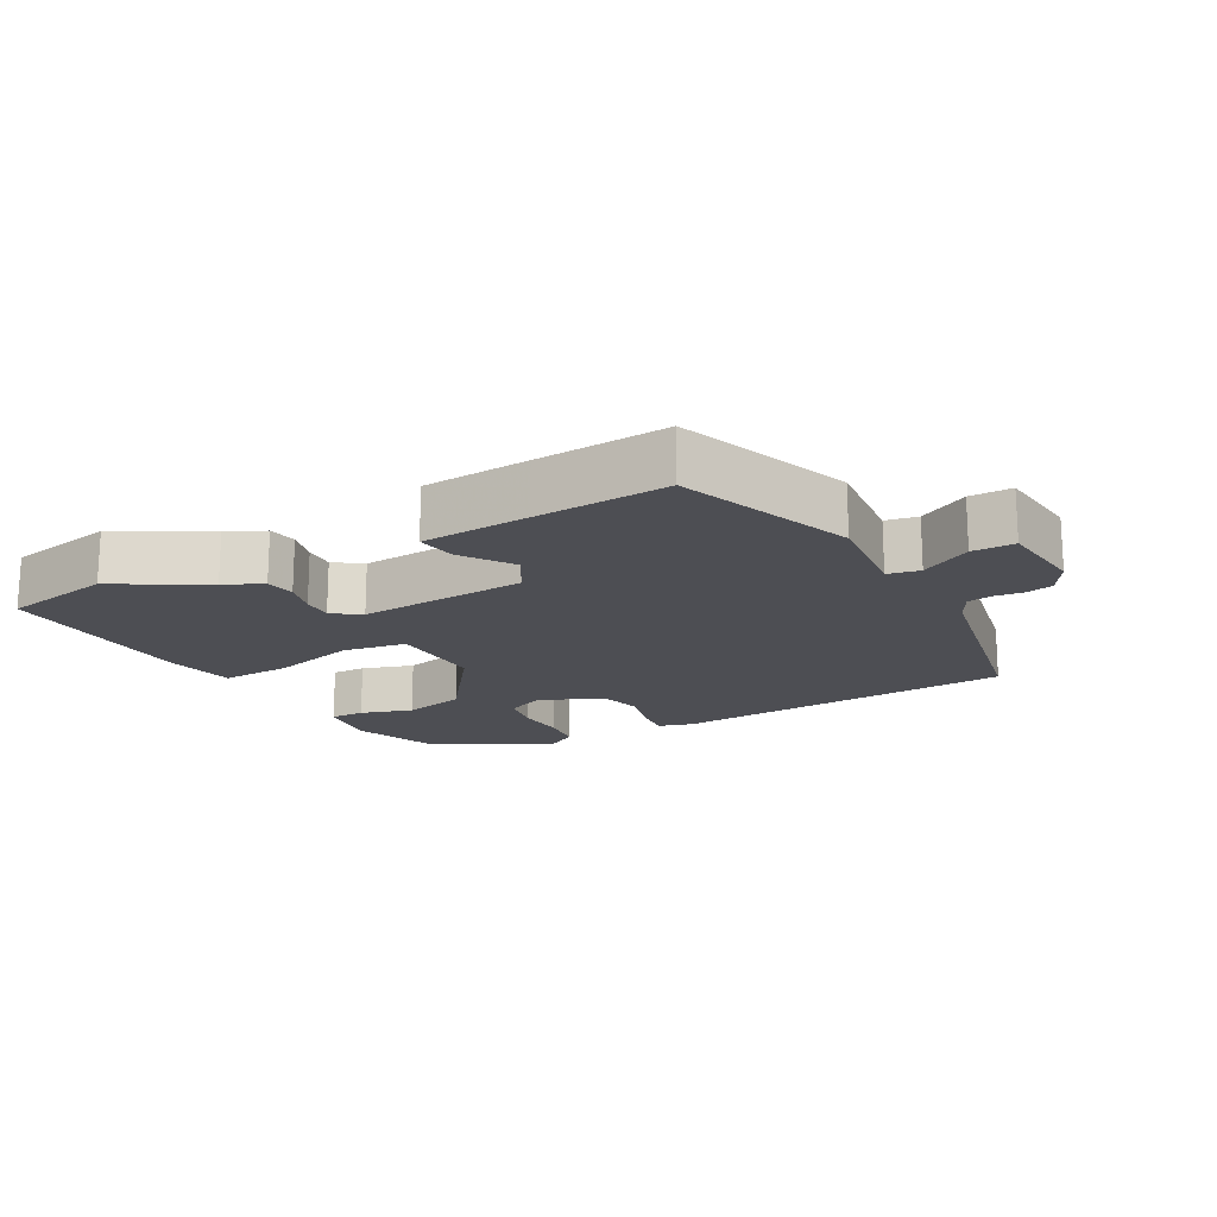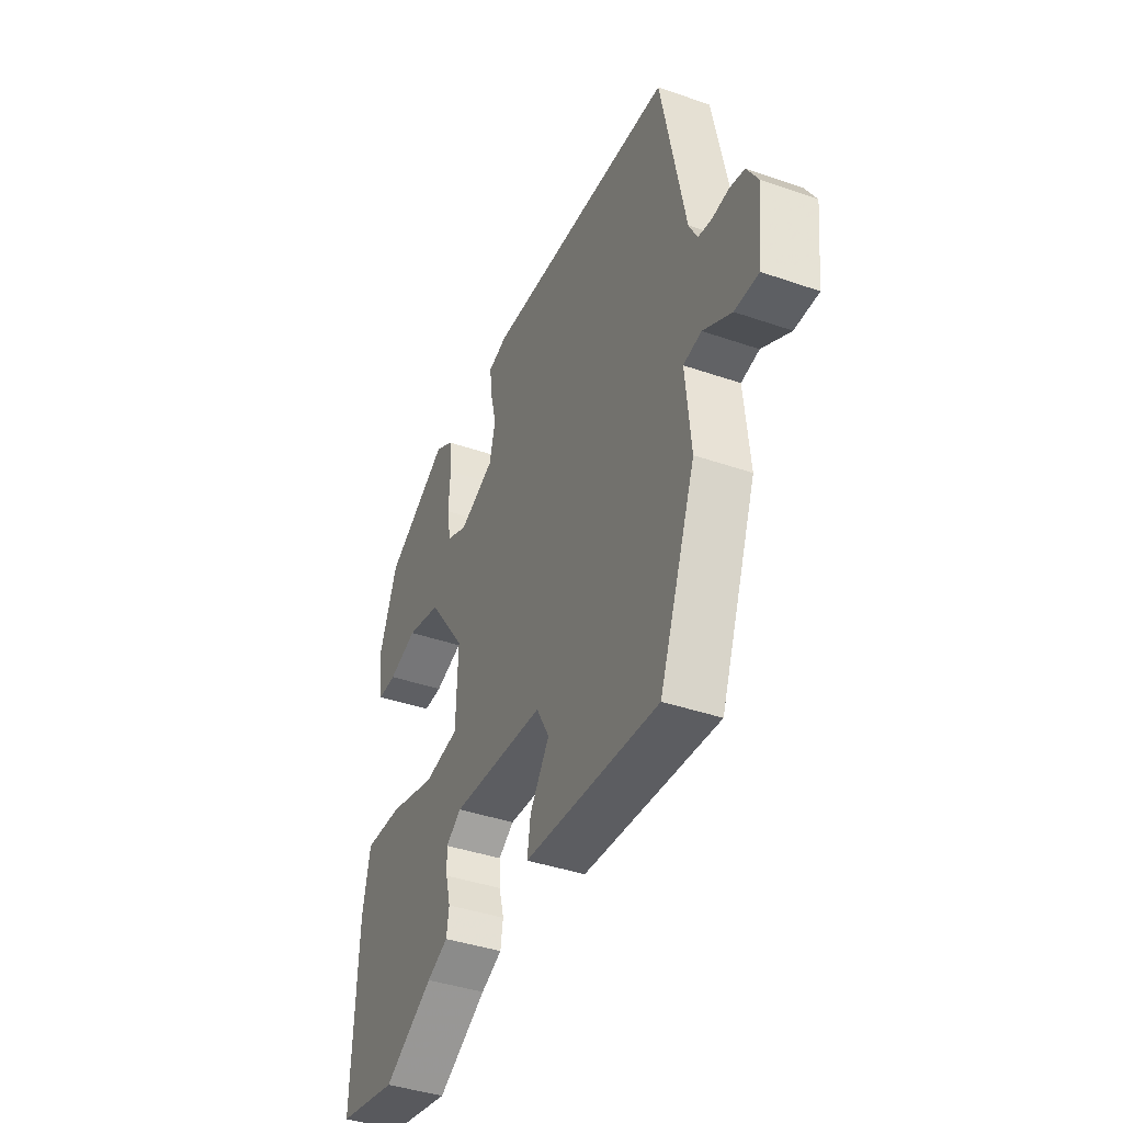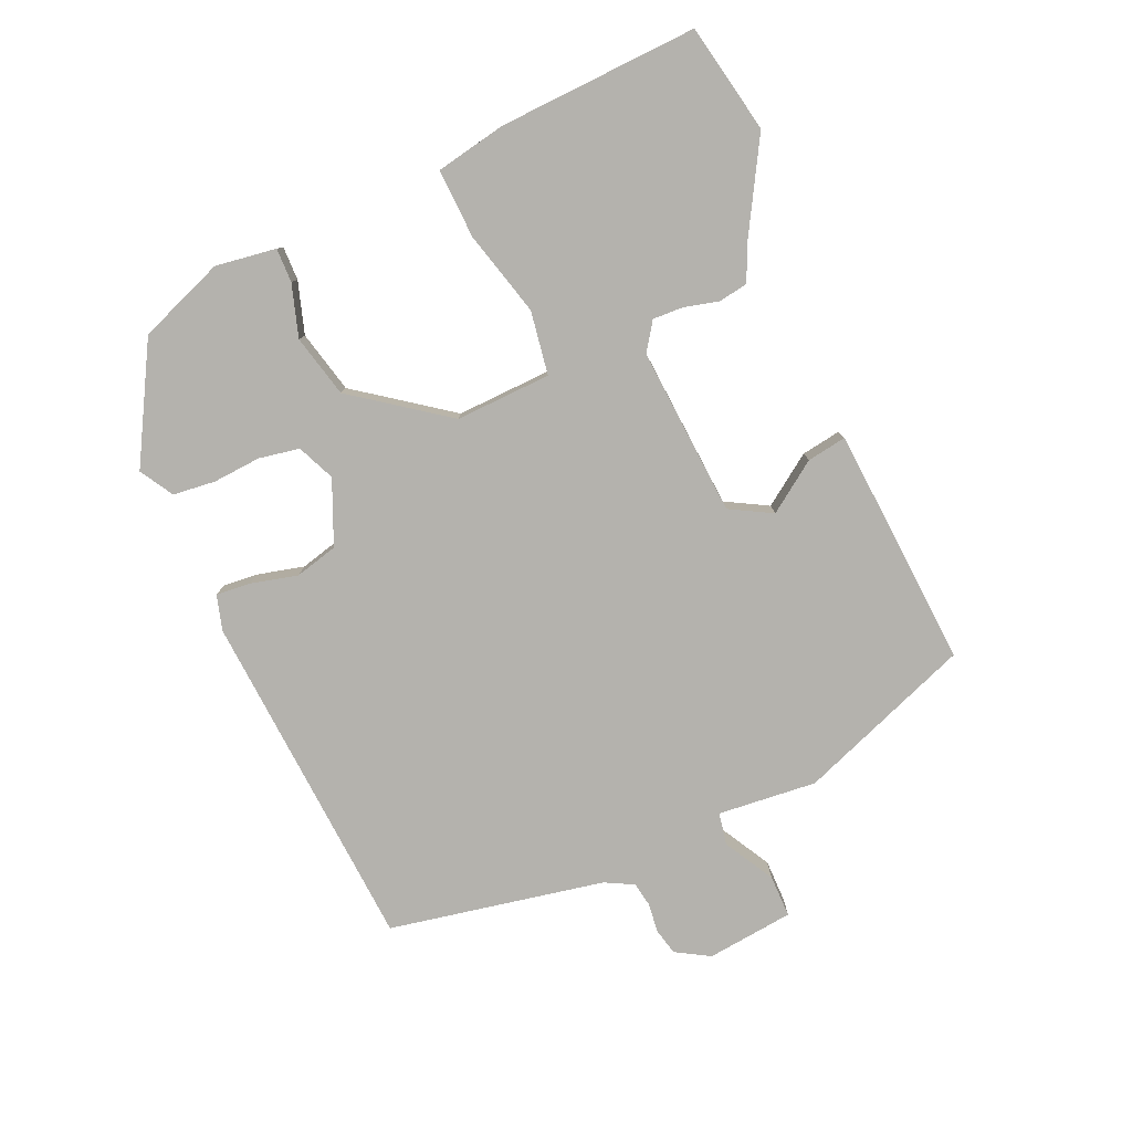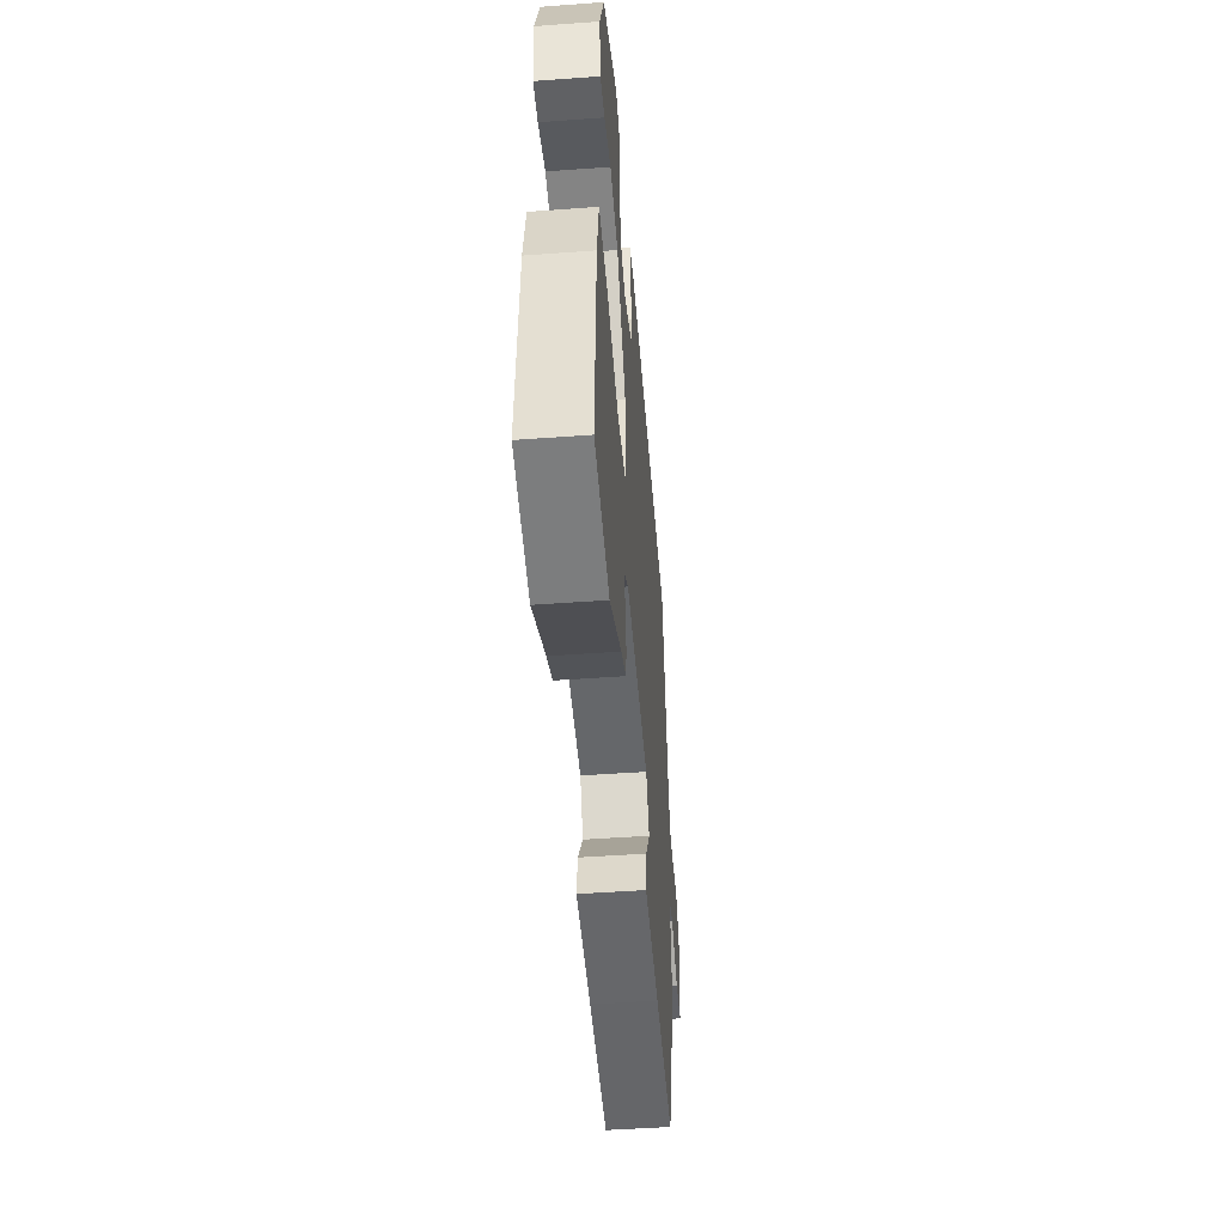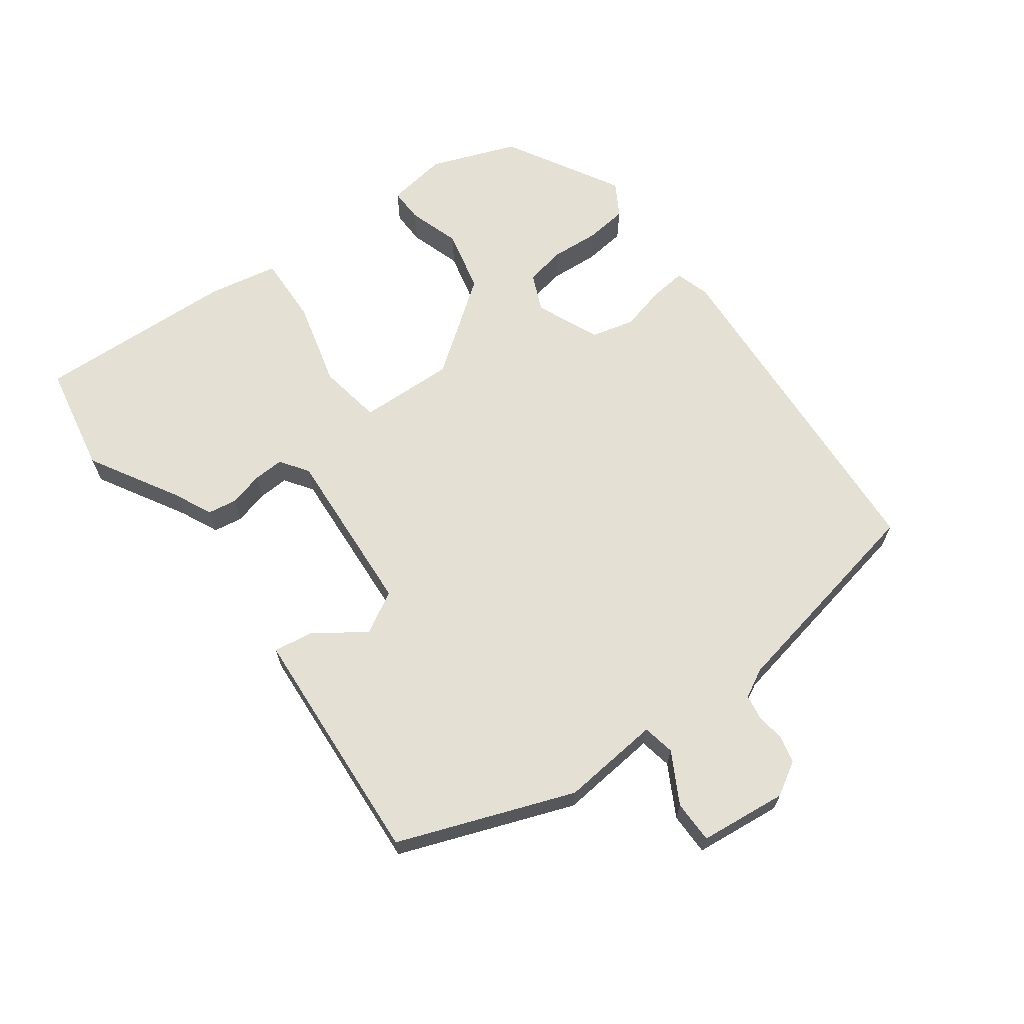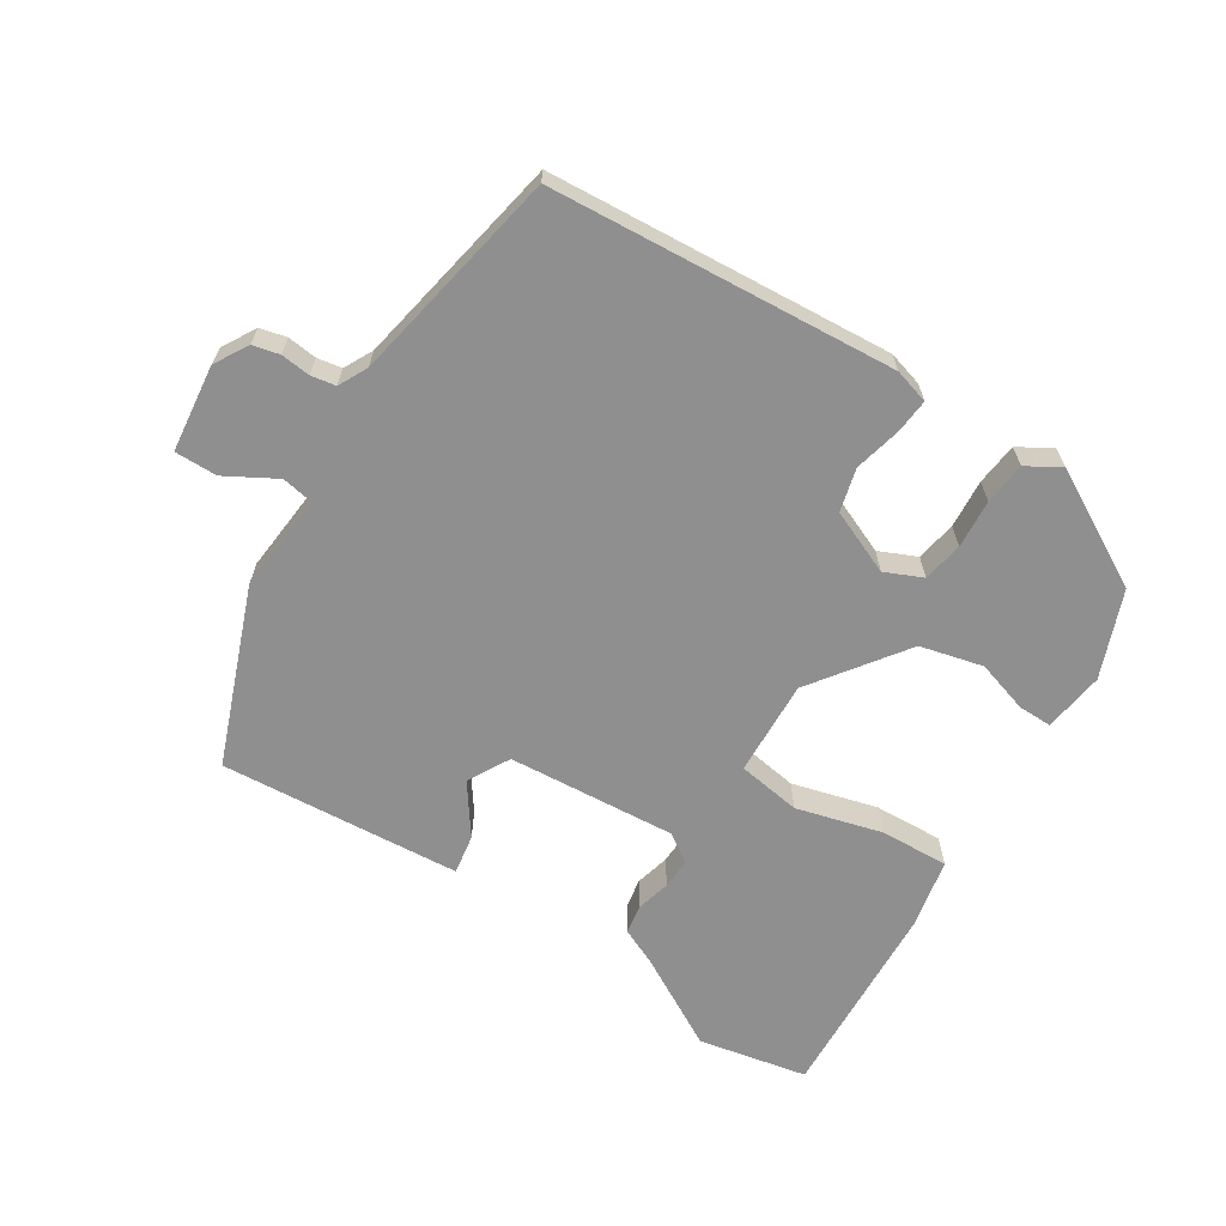
<metadata>
{"format":"obj","ext":"obj","renderer":"f3d","projection":"perspective","resolution":1024,"background":"white","views":[{"elev":-17.4,"azim":-151.3,"up":"+Y"},{"elev":-40.3,"azim":-113.1,"up":"+Z"},{"elev":-79.6,"azim":113.8,"up":"+Y"},{"elev":-48.1,"azim":94.7,"up":"+Z"},{"elev":65.9,"azim":-126.4,"up":"+Y"},{"elev":-65.4,"azim":-32.0,"up":"+Y"}]}
</metadata>
<code>
v -0.472 0.07 0.422
v 0.032 0.07 0.455
v 0.083 0.07 0.44
v 0.078 0.07 0.389
v 0.061 0.07 0.321
v 0.077 0.07 0.258
v 0.17 0.07 0.218
v 0.225 0.07 0.242
v 0.236 0.07 0.301
v 0.231 0.07 0.372
v 0.238 0.07 0.434
v 0.287 0.07 0.463
v 0.456 0.07 0.368
v 0.504 0.07 0.242
v 0.491 0.07 0.153
v 0.441 0.07 0.154
v 0.365 0.07 0.178
v 0.273 0.07 0.156
v 0.173 0.07 0.02
v 0.178 0.07 -0.12
v 0.271 0.07 -0.135
v 0.396 0.07 -0.102
v 0.497 0.07 -0.098
v 0.517 0.07 -0.201
v 0.53 0.07 -0.494
v 0.37 0.07 -0.525
v 0.239 0.07 -0.45
v 0.183 0.07 -0.424
v 0.176 0.07 -0.381
v 0.189 0.07 -0.331
v 0.191 0.07 -0.286
v 0.15 0.07 -0.258
v -0.097 0.07 -0.275
v -0.131 0.07 -0.336
v -0.08 0.07 -0.409
v -0.071 0.07 -0.467
v -0.229 0.07 -0.478
v -0.424 0.07 -0.491
v -0.52 0.07 -0.235
v -0.506 0.07 -0.09
v -0.553 0.07 -0.081
v -0.627 0.07 -0.122
v -0.689 0.07 -0.122
v -0.703 0.07 0.006
v -0.674 0.07 0.055
v -0.635 0.07 0.064
v -0.592 0.07 0.059
v -0.556 0.07 0.065
v -0.534 0.07 0.107
v -0.472 0 0.422
v 0.032 0 0.455
v 0.083 0 0.44
v 0.078 0 0.389
v 0.061 0 0.321
v 0.077 0 0.258
v 0.17 0 0.218
v 0.225 0 0.242
v 0.236 0 0.301
v 0.231 0 0.372
v 0.238 0 0.434
v 0.287 0 0.463
v 0.456 0 0.368
v 0.504 0 0.242
v 0.491 0 0.153
v 0.441 0 0.154
v 0.365 0 0.178
v 0.273 0 0.156
v 0.173 0 0.02
v 0.178 0 -0.12
v 0.271 0 -0.135
v 0.396 0 -0.102
v 0.497 0 -0.098
v 0.517 0 -0.201
v 0.53 0 -0.494
v 0.37 0 -0.525
v 0.239 0 -0.45
v 0.183 0 -0.424
v 0.176 0 -0.381
v 0.189 0 -0.331
v 0.191 0 -0.286
v 0.15 0 -0.258
v -0.097 0 -0.275
v -0.131 0 -0.336
v -0.08 0 -0.409
v -0.071 0 -0.467
v -0.229 0 -0.478
v -0.424 0 -0.491
v -0.52 0 -0.235
v -0.506 0 -0.09
v -0.553 0 -0.081
v -0.627 0 -0.122
v -0.689 0 -0.122
v -0.703 0 0.006
v -0.674 0 0.055
v -0.635 0 0.064
v -0.592 0 0.059
v -0.556 0 0.065
v -0.534 0 0.107
f 44 45 46 47
f 44 47 48
f 41 42 43 44
f 40 41 44 48
f 37 38 39 40
f 37 40 48 49
f 34 35 36 37
f 33 34 37 49
f 27 28 29 30
f 27 30 31
f 26 27 31
f 25 26 31
f 24 25 31 32
f 21 22 23 24
f 20 21 24 32
f 14 15 16 17
f 14 17 18
f 13 14 18
f 12 13 18
f 9 10 11 12
f 8 9 12 18
f 7 8 18 19
f 2 3 4 5
f 49 1 2 5
f 49 5 6
f 19 20 32 33
f 19 33 49
f 6 7 19 49
f 96 95 94 93
f 97 96 93
f 93 92 91 90
f 97 93 90 89
f 89 88 87 86
f 98 97 89 86
f 86 85 84 83
f 98 86 83 82
f 79 78 77 76
f 80 79 76
f 80 76 75
f 80 75 74
f 81 80 74 73
f 73 72 71 70
f 81 73 70 69
f 66 65 64 63
f 67 66 63
f 67 63 62
f 67 62 61
f 61 60 59 58
f 67 61 58 57
f 68 67 57 56
f 54 53 52 51
f 54 51 50 98
f 55 54 98
f 82 81 69 68
f 98 82 68
f 98 68 56 55
f 1 50 51 2
f 2 51 52 3
f 3 52 53 4
f 4 53 54 5
f 5 54 55 6
f 6 55 56 7
f 7 56 57 8
f 8 57 58 9
f 9 58 59 10
f 10 59 60 11
f 11 60 61 12
f 12 61 62 13
f 13 62 63 14
f 14 63 64 15
f 15 64 65 16
f 16 65 66 17
f 17 66 67 18
f 18 67 68 19
f 19 68 69 20
f 20 69 70 21
f 21 70 71 22
f 22 71 72 23
f 23 72 73 24
f 24 73 74 25
f 25 74 75 26
f 26 75 76 27
f 27 76 77 28
f 28 77 78 29
f 29 78 79 30
f 30 79 80 31
f 31 80 81 32
f 32 81 82 33
f 33 82 83 34
f 34 83 84 35
f 35 84 85 36
f 36 85 86 37
f 37 86 87 38
f 38 87 88 39
f 39 88 89 40
f 40 89 90 41
f 41 90 91 42
f 42 91 92 43
f 43 92 93 44
f 44 93 94 45
f 45 94 95 46
f 46 95 96 47
f 47 96 97 48
f 48 97 98 49
f 49 98 50 1

</code>
